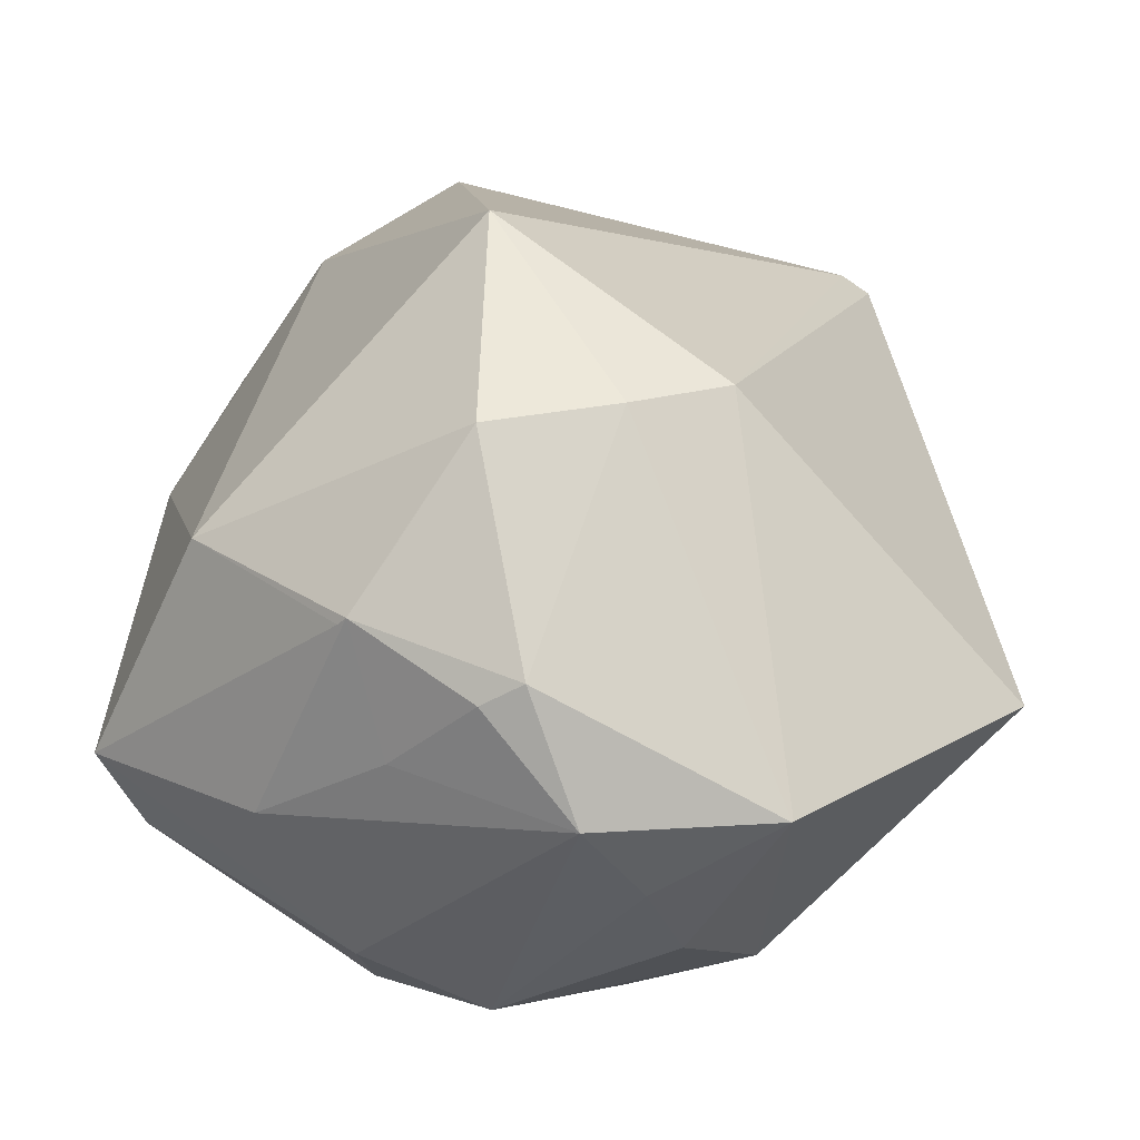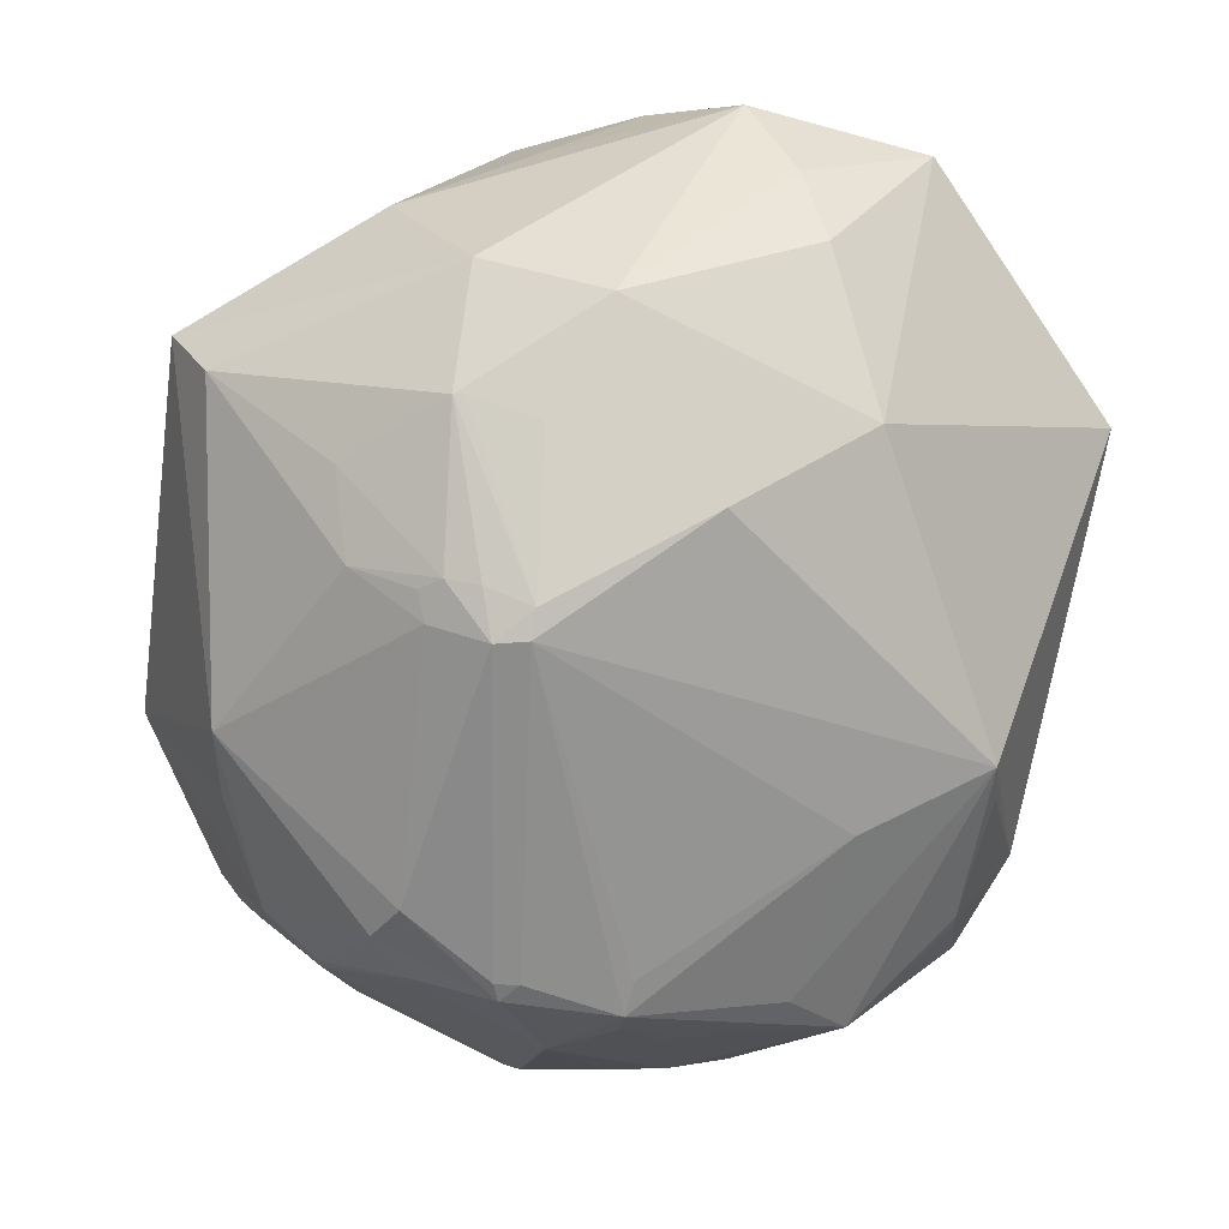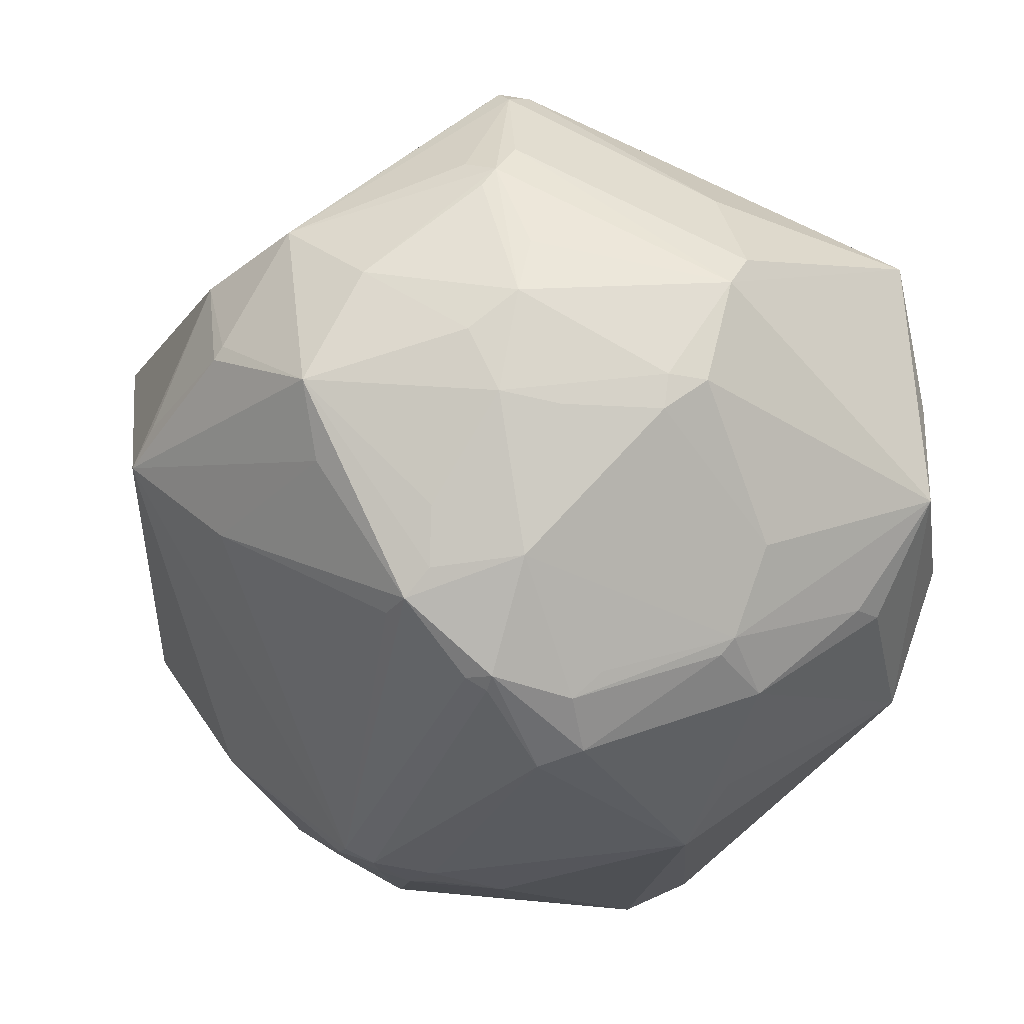
<metadata>
{"format":"obj","ext":"obj","renderer":"f3d","projection":"perspective","resolution":1024,"background":"white","views":[{"elev":71.0,"azim":-172.1,"up":"+Z"},{"elev":61.7,"azim":-169.9,"up":"+Y"},{"elev":-79.1,"azim":-33.6,"up":"+Z"}]}
</metadata>
<code>
o
v -24.34 36.95 27.58
v -0.4094 29.63 33.54
v -6.53 40.43 27.71
v -0.4094 29.63 33.54
v 3.491 31.6 31.53
v -6.53 40.43 27.71
v -0.4094 29.63 33.54
v 16.02 24.88 30.18
v 3.491 31.6 31.53
v 7.059 7.619 36
v 12.98 19.24 32.12
v -0.4094 29.63 33.54
v 16.02 24.88 30.18
v 12.98 19.24 32.12
v 7.059 7.619 36
v -0.4094 29.63 33.54
v 12.98 19.24 32.12
v 16.02 24.88 30.18
v -24.34 36.95 27.58
v -44.83 19.19 12.46
v -24.46 36.84 27.55
v -24.34 36.95 27.58
v -5.503 3.23 34.11
v -0.4094 29.63 33.54
v 7.059 7.619 36
v -0.4094 29.63 33.54
v -5.503 3.23 34.11
v -24.34 36.95 27.58
v -6.53 40.43 27.71
v -12.83 43.13 19.22
v -24.34 36.95 27.58
v -24.46 36.84 27.55
v -14.69 -1.048 30.96
v -24.34 36.95 27.58
v -14.69 -1.048 30.96
v -5.503 3.23 34.11
v -44.83 19.19 12.46
v -14.69 -1.048 30.96
v -24.46 36.84 27.55
v 7.059 7.619 36
v -5.503 3.23 34.11
v 9.736 -16.82 27.04
v -14.69 -1.048 30.96
v 9.736 -16.82 27.04
v -5.503 3.23 34.11
v 3.491 31.6 31.53
v 11.29 35.45 22.97
v -6.53 40.43 27.71
v 16.02 24.88 30.18
v 11.29 35.45 22.97
v 3.491 31.6 31.53
v 16.02 24.88 30.18
v 7.059 7.619 36
v 32.94 15.12 17.07
v 7.059 7.619 36
v 9.736 -16.82 27.04
v 32.94 15.12 17.07
v 16.02 24.88 30.18
v 32.94 15.12 17.07
v 16.82 25.28 29.18
v 16.82 25.28 29.18
v 32.94 15.12 17.07
v 41.53 31.93 -0.8473
v 16.02 24.88 30.18
v 23.43 38.75 12.14
v 11.29 35.45 22.97
v 16.02 24.88 30.18
v 16.82 25.28 29.18
v 23.43 38.75 12.14
v 11.29 35.45 22.97
v 23.43 38.75 12.14
v -6.53 40.43 27.71
v 16.82 25.28 29.18
v 41.53 31.93 -0.8473
v 23.43 38.75 12.14
v -24.34 36.95 27.58
v -12.83 43.13 19.22
v -16.66 45.38 10.59
v 23.43 38.75 12.14
v 13.34 48.2 1.509
v -6.53 40.43 27.71
v 41.53 31.93 -0.8473
v 13.34 48.2 1.509
v 23.43 38.75 12.14
v 41.53 31.93 -0.8473
v 36.35 36.62 -6.833
v 13.34 48.2 1.509
v -12.83 43.13 19.22
v 0.2147 51.08 -1.728
v -16.66 45.38 10.59
v -6.53 40.43 27.71
v 0.2147 51.08 -1.728
v -12.83 43.13 19.22
v 13.34 48.2 1.509
v 0.2147 51.08 -1.728
v -6.53 40.43 27.71
v -44.83 19.19 12.46
v -27.58 -32.98 -15.64
v -14.69 -1.048 30.96
v -14.69 -1.048 30.96
v -24.6 -34.35 -14.94
v 9.736 -16.82 27.04
v -27.58 -32.98 -15.64
v -24.6 -34.35 -14.94
v -14.69 -1.048 30.96
v 9.736 -16.82 27.04
v -24.6 -34.35 -14.94
v 17.91 -41.31 -18.27
v -27.56 -33 -15.71
v -24.6 -34.35 -14.94
v -27.58 -32.98 -15.64
v -27.56 -33 -15.71
v -26.46 -33.25 -17.96
v -24.6 -34.35 -14.94
v -24.34 36.95 27.58
v -23.8 41.8 -5.041
v -44.83 19.19 12.46
v -24.34 36.95 27.58
v -16.66 45.38 10.59
v -23.8 41.8 -5.041
v 0.2147 51.08 -1.728
v -23.8 41.8 -5.041
v -16.66 45.38 10.59
v 32.94 15.12 17.07
v 43.34 -2.725 -22.58
v 41.53 31.93 -0.8473
v 9.736 -16.82 27.04
v 29.57 -25.83 -9.162
v 32.94 15.12 17.07
v 9.736 -16.82 27.04
v 17.91 -41.31 -18.27
v 29.57 -25.83 -9.162
v 32.94 15.12 17.07
v 29.57 -25.83 -9.162
v 43.34 -2.725 -22.58
v 29.57 -25.83 -9.162
v 38.32 -16.97 -24.25
v 43.34 -2.725 -22.58
v 17.91 -41.31 -18.27
v 27.28 -30.68 -24.8
v 29.57 -25.83 -9.162
v 29.57 -25.83 -9.162
v 27.28 -30.68 -24.8
v 38.32 -16.97 -24.25
v 38.32 -16.97 -24.25
v 31.48 -23.78 -33.42
v 43.34 -2.725 -22.58
v 27.28 -30.68 -24.8
v 31.48 -23.78 -33.42
v 38.32 -16.97 -24.25
v 17.91 -41.31 -18.27
v 31.48 -23.78 -33.42
v 27.28 -30.68 -24.8
v 36.35 36.62 -6.833
v 12.57 47.36 -11.92
v 13.34 48.2 1.509
v 12.57 47.36 -11.92
v 12.48 47.39 -12.02
v 13.34 48.2 1.509
v 36.35 36.62 -6.833
v 12.48 47.39 -12.02
v 12.57 47.36 -11.92
v 13.34 48.2 1.509
v 12.37 47.43 -12.04
v 0.2147 51.08 -1.728
v 12.48 47.39 -12.02
v 12.37 47.43 -12.04
v 13.34 48.2 1.509
v 12.37 47.43 -12.04
v 11.34 47.55 -11.87
v 0.2147 51.08 -1.728
v 11.34 47.55 -11.87
v 4.214 47.48 -13.24
v 0.2147 51.08 -1.728
v -44.83 19.19 12.46
v -41.63 0.008191 -24.16
v -27.58 -32.98 -15.64
v 36.35 36.62 -6.833
v 22.18 40.31 -16.41
v 12.48 47.39 -12.02
v -27.56 -33 -15.71
v -27.58 -32.98 -15.64
v -37.89 -10.17 -30.15
v -41.63 0.008191 -24.16
v -37.89 -10.17 -30.15
v -27.58 -32.98 -15.64
v -27.56 -33 -15.71
v -37.89 -10.17 -30.15
v -26.46 -33.25 -17.96
v -24.6 -34.35 -14.94
v -3.293 -36.62 -26.15
v 17.91 -41.31 -18.27
v -26.46 -33.25 -17.96
v -3.293 -36.62 -26.15
v -24.6 -34.35 -14.94
v -26.46 -33.25 -17.96
v 1.557 -33.76 -36.3
v -3.293 -36.62 -26.15
v -23.38 -29.76 -28.04
v 1.557 -33.76 -36.3
v -26.46 -33.25 -17.96
v -3.293 -36.62 -26.15
v 1.557 -33.76 -36.3
v 17.91 -41.31 -18.27
v -37.89 -10.17 -30.15
v -26.79 -25.74 -29.03
v -26.46 -33.25 -17.96
v -23.8 41.8 -5.041
v -38.33 20.24 -25.25
v -44.83 19.19 12.46
v -44.83 19.19 12.46
v -38.33 20.24 -25.25
v -41.63 0.008191 -24.16
v -23.38 -29.76 -28.04
v -26.46 -33.25 -17.96
v -24.03 -27.24 -31.34
v -26.79 -25.74 -29.03
v -24.03 -27.24 -31.34
v -26.46 -33.25 -17.96
v -37.89 -10.17 -30.15
v -24.03 -27.24 -31.34
v -26.79 -25.74 -29.03
v 31.48 -23.78 -33.42
v 33.62 -10.93 -34.7
v 43.34 -2.725 -22.58
v 17.91 -41.31 -18.27
v 1.059 -31.24 -39.8
v 31.48 -23.78 -33.42
v 1.557 -33.76 -36.3
v 1.059 -31.24 -39.8
v 17.91 -41.31 -18.27
v -23.38 -29.76 -28.04
v 1.059 -31.24 -39.8
v 1.557 -33.76 -36.3
v -23.38 -29.76 -28.04
v -24.03 -27.24 -31.34
v 1.059 -31.24 -39.8
v -38.33 20.24 -25.25
v -38.8 15.43 -26.01
v -41.63 0.008191 -24.16
v 0.2147 51.08 -1.728
v -11.99 43.88 -16.85
v -23.8 41.8 -5.041
v -23.8 41.8 -5.041
v -11.99 43.88 -16.85
v -38.33 20.24 -25.25
v 31.48 -23.78 -33.42
v 30.98 -10.74 -37.22
v 33.62 -10.93 -34.7
v -41.63 0.008191 -24.16
v -37.21 2.815 -33.18
v -37.89 -10.17 -30.15
v -38.8 15.43 -26.01
v -37.18 4.445 -33.29
v -41.63 0.008191 -24.16
v -41.63 0.008191 -24.16
v -37.18 4.445 -33.29
v -37.21 2.815 -33.18
v -38.33 20.24 -25.25
v -37.18 4.445 -33.29
v -38.8 15.43 -26.01
v 36.35 36.62 -6.833
v 19.6 37.51 -24.55
v 22.18 40.31 -16.41
v 41.53 31.93 -0.8473
v 31.13 20.18 -33.98
v 36.35 36.62 -6.833
v 43.34 -2.725 -22.58
v 31.13 20.18 -33.98
v 41.53 31.93 -0.8473
v 36.35 36.62 -6.833
v 31.13 20.18 -33.98
v 19.6 37.51 -24.55
v -37.89 -10.17 -30.15
v -29.51 -11.92 -38.16
v -24.03 -27.24 -31.34
v -24.03 -27.24 -31.34
v -29.51 -11.92 -38.16
v -24.34 -25.21 -32.7
v 12.48 47.39 -12.02
v 10.5 41.65 -26.51
v 12.37 47.43 -12.04
v 22.18 40.31 -16.41
v 10.5 41.65 -26.51
v 12.48 47.39 -12.02
v 19.6 37.51 -24.55
v 10.5 41.65 -26.51
v 22.18 40.31 -16.41
v 10.5 41.65 -26.51
v 7.037 42.35 -26.99
v 12.37 47.43 -12.04
v -24.03 -27.24 -31.34
v -17.46 -23.62 -38.06
v 1.059 -31.24 -39.8
v 12.37 47.43 -12.04
v 2.201 42.52 -28.31
v 11.34 47.55 -11.87
v 11.34 47.55 -11.87
v 2.201 42.52 -28.31
v 4.214 47.48 -13.24
v 4.214 47.48 -13.24
v 2.201 42.52 -28.31
v 0.2147 51.08 -1.728
v 0.2147 51.08 -1.728
v 2.201 42.52 -28.31
v -11.99 43.88 -16.85
v 7.037 42.35 -26.99
v 2.201 42.52 -28.31
v 12.37 47.43 -12.04
v 19.6 37.51 -24.55
v 12.7 39.98 -27.04
v 10.5 41.65 -26.51
v -37.21 2.815 -33.18
v -28.8 -0.5452 -43.77
v -37.89 -10.17 -30.15
v -37.89 -10.17 -30.15
v -28.8 -0.5452 -43.77
v -29.51 -11.92 -38.16
v -37.18 4.445 -33.29
v -28.8 -0.5452 -43.77
v -37.21 2.815 -33.18
v -38.33 20.24 -25.25
v -28.8 -0.5452 -43.77
v -37.18 4.445 -33.29
v 1.059 -31.24 -39.8
v 3.844 -22.4 -45.14
v 31.48 -23.78 -33.42
v 10.5 41.65 -26.51
v 5.446 40.61 -31.37
v 7.037 42.35 -26.99
v 7.037 42.35 -26.99
v 5.446 40.61 -31.37
v 2.201 42.52 -28.31
v -11.99 43.88 -16.85
v 2.197 41.12 -30.8
v -38.33 20.24 -25.25
v 2.201 42.52 -28.31
v 2.197 41.12 -30.8
v -11.99 43.88 -16.85
v 5.446 40.61 -31.37
v 2.197 41.12 -30.8
v 2.201 42.52 -28.31
v 43.34 -2.725 -22.58
v 30.62 11.82 -36.26
v 31.13 20.18 -33.98
v 31.13 20.18 -33.98
v 11.62 38.66 -29.51
v 19.6 37.51 -24.55
v 19.6 37.51 -24.55
v 11.62 38.66 -29.51
v 12.7 39.98 -27.04
v 12.7 39.98 -27.04
v 11.62 38.66 -29.51
v 10.5 41.65 -26.51
v 10.5 41.65 -26.51
v 11.62 38.66 -29.51
v 5.446 40.61 -31.37
v -24.03 -27.24 -31.34
v -24.34 -25.21 -32.7
v -16.1 -19.33 -42.36
v -24.03 -27.24 -31.34
v -16.1 -19.33 -42.36
v -17.46 -23.62 -38.06
v -17.46 -23.62 -38.06
v -16.1 -19.33 -42.36
v 1.059 -31.24 -39.8
v -29.51 -11.92 -38.16
v -16.1 -19.33 -42.36
v -24.34 -25.21 -32.7
v 1.059 -31.24 -39.8
v 0.2803 -20.85 -45.61
v 3.844 -22.4 -45.14
v -16.1 -19.33 -42.36
v 0.2803 -20.85 -45.61
v 1.059 -31.24 -39.8
v 33.62 -10.93 -34.7
v 26.38 1.079 -42.46
v 43.34 -2.725 -22.58
v 43.34 -2.725 -22.58
v 26.38 1.079 -42.46
v 30.62 11.82 -36.26
v 30.98 -10.74 -37.22
v 26.38 1.079 -42.46
v 33.62 -10.93 -34.7
v 30.62 11.82 -36.26
v 26.38 1.079 -42.46
v 31.13 20.18 -33.98
v 0.2803 -20.85 -45.61
v 1.699 -17.97 -46.91
v 3.844 -22.4 -45.14
v 3.844 -22.4 -45.14
v 18.13 -11.98 -43.95
v 31.48 -23.78 -33.42
v 1.699 -17.97 -46.91
v 18.13 -11.98 -43.95
v 3.844 -22.4 -45.14
v -28.8 -0.5452 -43.77
v -18.17 -13.63 -43.91
v -29.51 -11.92 -38.16
v -29.51 -11.92 -38.16
v -18.17 -13.63 -43.91
v -16.1 -19.33 -42.36
v 30.98 -10.74 -37.22
v 20.48 -2.795 -45.56
v 26.38 1.079 -42.46
v 31.48 -23.78 -33.42
v 20.48 -2.795 -45.56
v 30.98 -10.74 -37.22
v 18.13 -11.98 -43.95
v 20.48 -2.795 -45.56
v 31.48 -23.78 -33.42
v 1.699 -17.97 -46.91
v 20.48 -2.795 -45.56
v 18.13 -11.98 -43.95
v 20.48 -2.795 -45.56
v 20.27 -0.6533 -45.86
v 26.38 1.079 -42.46
v -38.33 20.24 -25.25
v -23.33 5.341 -44.55
v -28.8 -0.5452 -43.77
v -18.17 -13.63 -43.91
v -12.57 -10.66 -47
v -16.1 -19.33 -42.36
v -28.8 -0.5452 -43.77
v -12.54 -10.63 -47.02
v -18.17 -13.63 -43.91
v -18.17 -13.63 -43.91
v -12.54 -10.63 -47.02
v -12.57 -10.66 -47
v -16.1 -19.33 -42.36
v -12.54 -10.63 -47.02
v 0.2803 -20.85 -45.61
v -12.57 -10.66 -47
v -12.54 -10.63 -47.02
v -16.1 -19.33 -42.36
v 2.197 41.12 -30.8
v -26.93 19.27 -33.62
v -38.33 20.24 -25.25
v -38.33 20.24 -25.25
v -26.93 19.27 -33.62
v -23.33 5.341 -44.55
v 26.38 1.079 -42.46
v 13.96 14.36 -48.47
v 31.13 20.18 -33.98
v 20.27 -0.6533 -45.86
v 13.96 14.36 -48.47
v 26.38 1.079 -42.46
v 0.2803 -20.85 -45.61
v -6.835 -12.88 -47.25
v 1.699 -17.97 -46.91
v -12.54 -10.63 -47.02
v -6.835 -12.88 -47.25
v 0.2803 -20.85 -45.61
v 31.13 20.18 -33.98
v 11.3 18.5 -47.28
v 11.62 38.66 -29.51
v 11.62 38.66 -29.51
v 11.3 18.5 -47.28
v 5.446 40.61 -31.37
v 13.96 14.36 -48.47
v 11.3 18.5 -47.28
v 31.13 20.18 -33.98
v 13.96 14.36 -48.47
v 1.865 12.32 -51.76
v 11.3 18.5 -47.28
v 20.48 -2.795 -45.56
v 9.837 10.21 -50.22
v 20.27 -0.6533 -45.86
v 20.27 -0.6533 -45.86
v 9.837 10.21 -50.22
v 13.96 14.36 -48.47
v 13.96 14.36 -48.47
v 9.837 10.21 -50.22
v 1.865 12.32 -51.76
v -23.33 5.341 -44.55
v -9.244 10.8 -50.66
v -28.8 -0.5452 -43.77
v -26.93 19.27 -33.62
v -9.244 10.8 -50.66
v -23.33 5.341 -44.55
v 5.446 40.61 -31.37
v 2.385 14.01 -50.86
v 2.197 41.12 -30.8
v 11.3 18.5 -47.28
v 2.385 14.01 -50.86
v 5.446 40.61 -31.37
v 1.865 12.32 -51.76
v 2.385 14.01 -50.86
v 11.3 18.5 -47.28
v 20.48 -2.795 -45.56
v 10.9 6.471 -49.35
v 9.837 10.21 -50.22
v 2.197 41.12 -30.8
v -0.01304 14.14 -50.58
v -9.244 10.8 -50.66
v 2.385 14.01 -50.86
v -0.01304 14.14 -50.58
v 2.197 41.12 -30.8
v -9.244 10.8 -50.66
v -0.01304 14.14 -50.58
v 1.865 12.32 -51.76
v 1.865 12.32 -51.76
v -0.01304 14.14 -50.58
v 2.385 14.01 -50.86
v -6.835 -12.88 -47.25
v -2.022 0.7464 -51.19
v 1.699 -17.97 -46.91
v 9.837 10.21 -50.22
v -2.022 0.7464 -51.19
v 1.865 12.32 -51.76
v -12.54 -10.63 -47.02
v -2.022 0.7464 -51.19
v -6.835 -12.88 -47.25
v -9.244 10.8 -50.66
v 1.865 12.32 -51.76
v -2.022 0.7464 -51.19
v 1.699 -17.97 -46.91
v -2.022 0.7464 -51.19
v 20.48 -2.795 -45.56
v 20.48 -2.795 -45.56
v -2.022 0.7464 -51.19
v 10.9 6.471 -49.35
v 10.9 6.471 -49.35
v -2.022 0.7464 -51.19
v 9.837 10.21 -50.22
v -9.244 10.8 -50.66
v -8.874 6.963 -50.44
v -28.8 -0.5452 -43.77
v -9.244 10.8 -50.66
v -2.022 0.7464 -51.19
v -8.874 6.963 -50.44
v -12.54 -10.63 -47.02
v -11.95 1.991 -48.99
v -2.022 0.7464 -51.19
v -2.022 0.7464 -51.19
v -11.95 1.991 -48.99
v -8.874 6.963 -50.44
v -28.8 -0.5452 -43.77
v -11.95 1.991 -48.99
v -12.54 -10.63 -47.02
v -8.874 6.963 -50.44
v -11.95 1.991 -48.99
v -28.8 -0.5452 -43.77
v 2.197 41.12 -30.8
v -9.7 13.49 -48.22
v -26.93 19.27 -33.62
v -26.93 19.27 -33.62
v -9.7 13.49 -48.22
v -9.244 10.8 -50.66
v 2.197 41.12 -30.8
v -9.244 10.8 -50.66
v -9.7 13.49 -48.22
f 1 2 3
f 4 5 6
f 7 8 9
f 10 11 12
f 13 14 15
f 16 17 18
f 19 20 21
f 22 23 24
f 25 26 27
f 28 29 30
f 31 32 33
f 34 35 36
f 37 38 39
f 40 41 42
f 43 44 45
f 46 47 48
f 49 50 51
f 52 53 54
f 55 56 57
f 58 59 60
f 61 62 63
f 64 65 66
f 67 68 69
f 70 71 72
f 73 74 75
f 76 77 78
f 79 80 81
f 82 83 84
f 85 86 87
f 88 89 90
f 91 92 93
f 94 95 96
f 97 98 99
f 100 101 102
f 103 104 105
f 106 107 108
f 109 110 111
f 112 113 114
f 115 116 117
f 118 119 120
f 121 122 123
f 124 125 126
f 127 128 129
f 130 131 132
f 133 134 135
f 136 137 138
f 139 140 141
f 142 143 144
f 145 146 147
f 148 149 150
f 151 152 153
f 154 155 156
f 157 158 159
f 160 161 162
f 163 164 165
f 166 167 168
f 169 170 171
f 172 173 174
f 175 176 177
f 178 179 180
f 181 182 183
f 184 185 186
f 187 188 189
f 190 191 192
f 193 194 195
f 196 197 198
f 199 200 201
f 202 203 204
f 205 206 207
f 208 209 210
f 211 212 213
f 214 215 216
f 217 218 219
f 220 221 222
f 223 224 225
f 226 227 228
f 229 230 231
f 232 233 234
f 235 236 237
f 238 239 240
f 241 242 243
f 244 245 246
f 247 248 249
f 250 251 252
f 253 254 255
f 256 257 258
f 259 260 261
f 262 263 264
f 265 266 267
f 268 269 270
f 271 272 273
f 274 275 276
f 277 278 279
f 280 281 282
f 283 284 285
f 286 287 288
f 289 290 291
f 292 293 294
f 295 296 297
f 298 299 300
f 301 302 303
f 304 305 306
f 307 308 309
f 310 311 312
f 313 314 315
f 316 317 318
f 319 320 321
f 322 323 324
f 325 326 327
f 328 329 330
f 331 332 333
f 334 335 336
f 337 338 339
f 340 341 342
f 343 344 345
f 346 347 348
f 349 350 351
f 352 353 354
f 355 356 357
f 358 359 360
f 361 362 363
f 364 365 366
f 367 368 369
f 370 371 372
f 373 374 375
f 376 377 378
f 379 380 381
f 382 383 384
f 385 386 387
f 388 389 390
f 391 392 393
f 394 395 396
f 397 398 399
f 400 401 402
f 403 404 405
f 406 407 408
f 409 410 411
f 412 413 414
f 415 416 417
f 418 419 420
f 421 422 423
f 424 425 426
f 427 428 429
f 430 431 432
f 433 434 435
f 436 437 438
f 439 440 441
f 442 443 444
f 445 446 447
f 448 449 450
f 451 452 453
f 454 455 456
f 457 458 459
f 460 461 462
f 463 464 465
f 466 467 468
f 469 470 471
f 472 473 474
f 475 476 477
f 478 479 480
f 481 482 483
f 484 485 486
f 487 488 489
f 490 491 492
f 493 494 495
f 496 497 498
f 499 500 501
f 502 503 504
f 505 506 507
f 508 509 510
f 511 512 513
f 514 515 516
f 517 518 519
f 520 521 522
f 523 524 525
f 526 527 528
f 529 530 531
f 532 533 534
f 535 536 537
f 538 539 540
f 541 542 543
f 544 545 546
f 547 548 549
f 550 551 552

</code>
